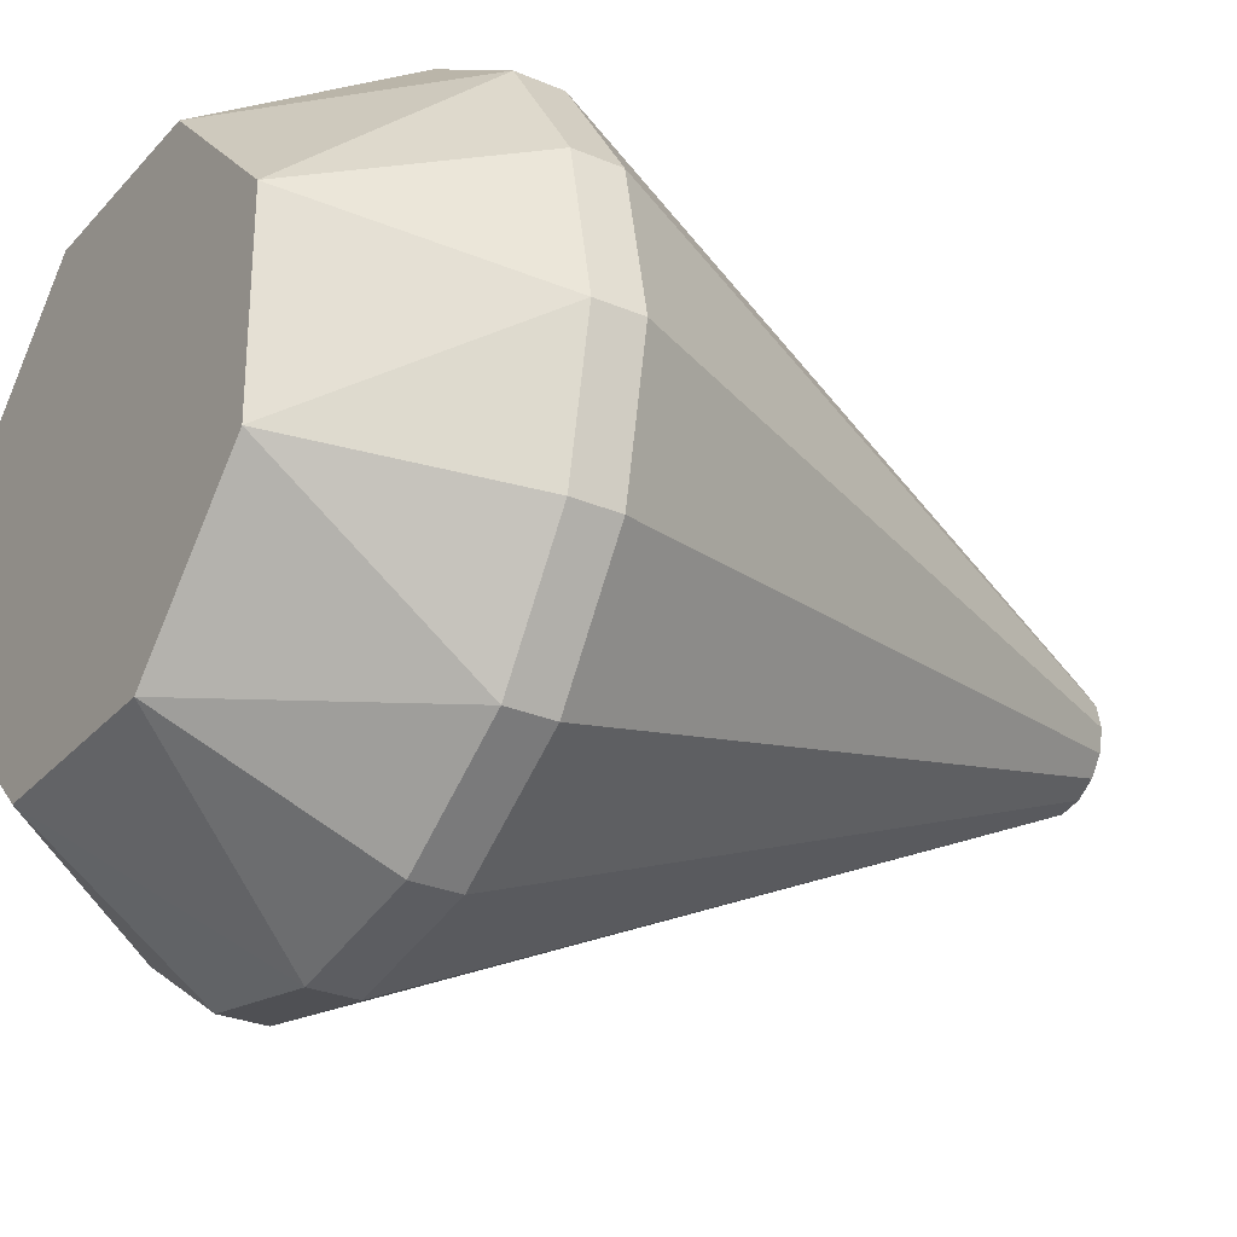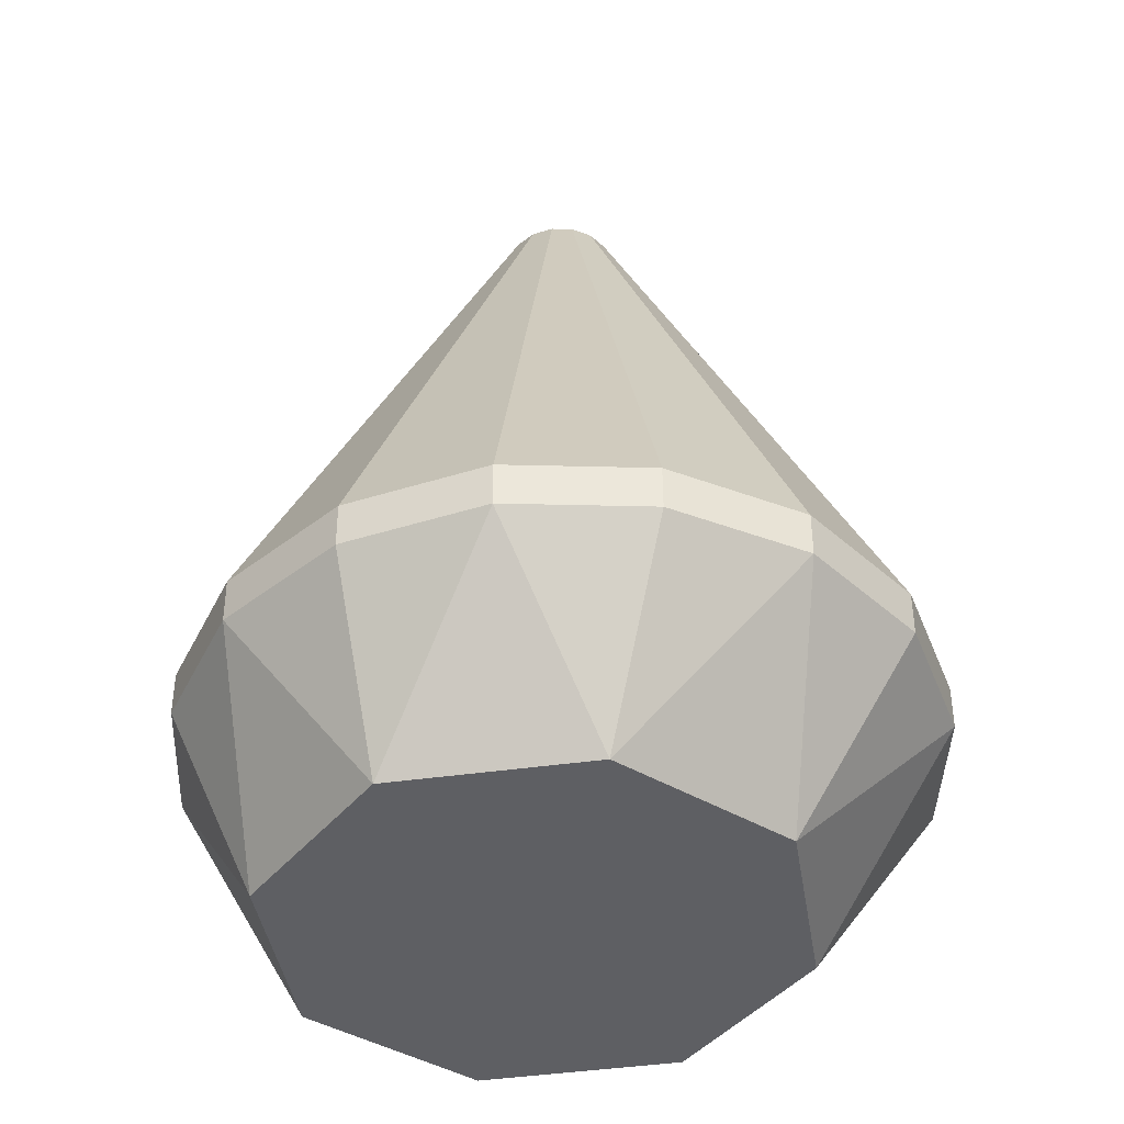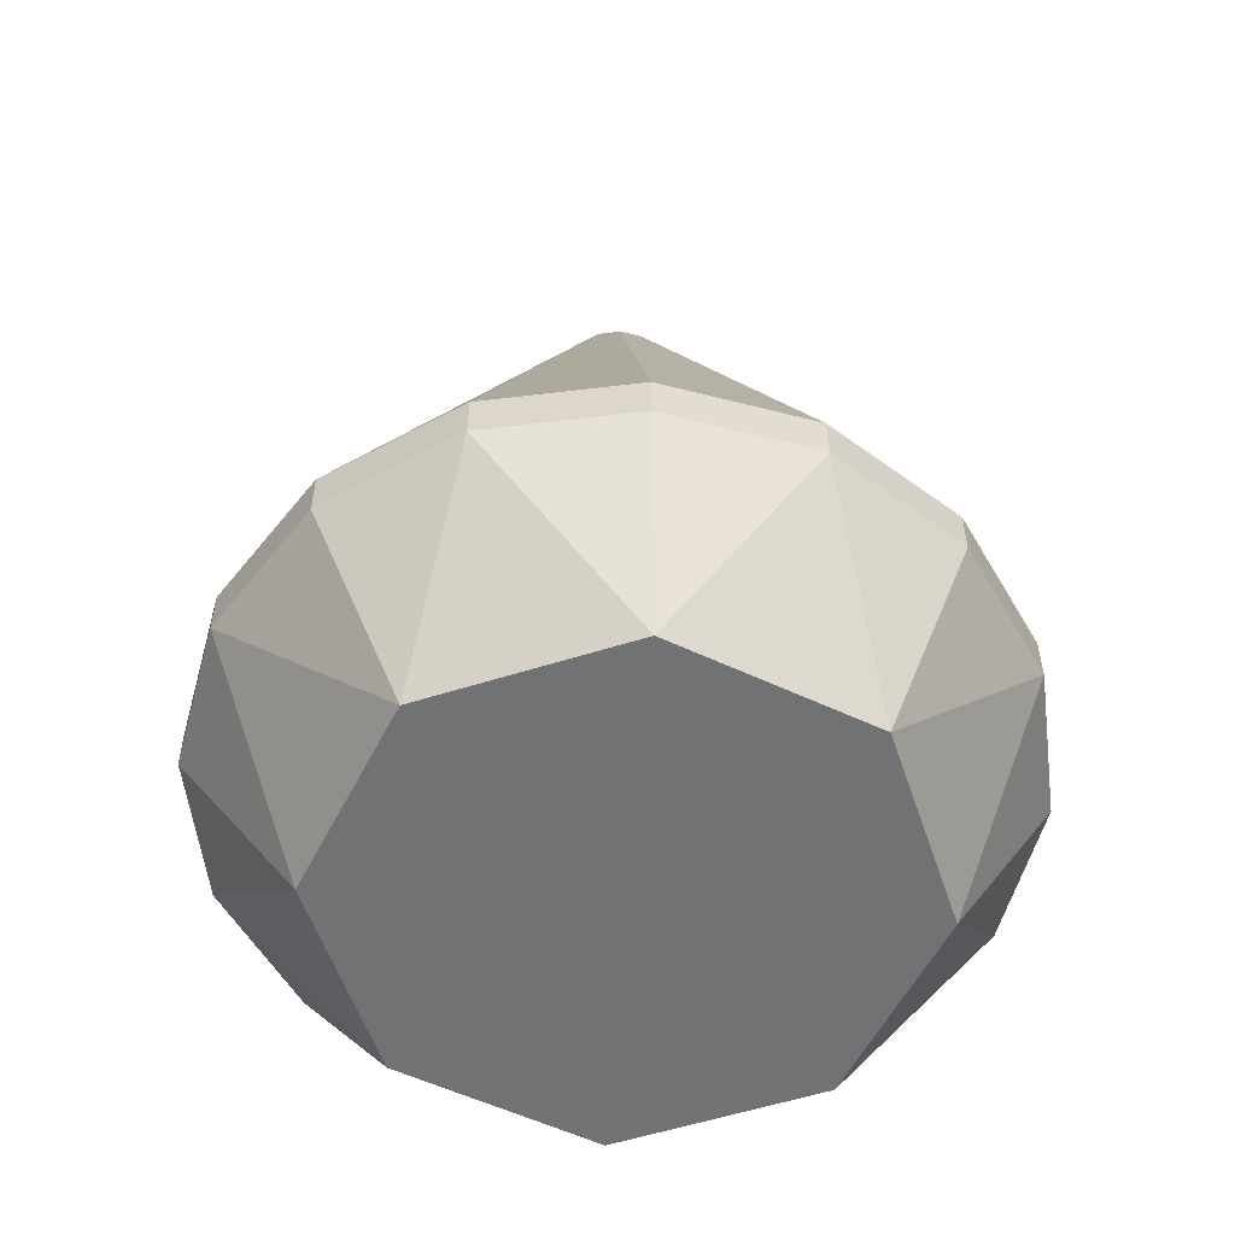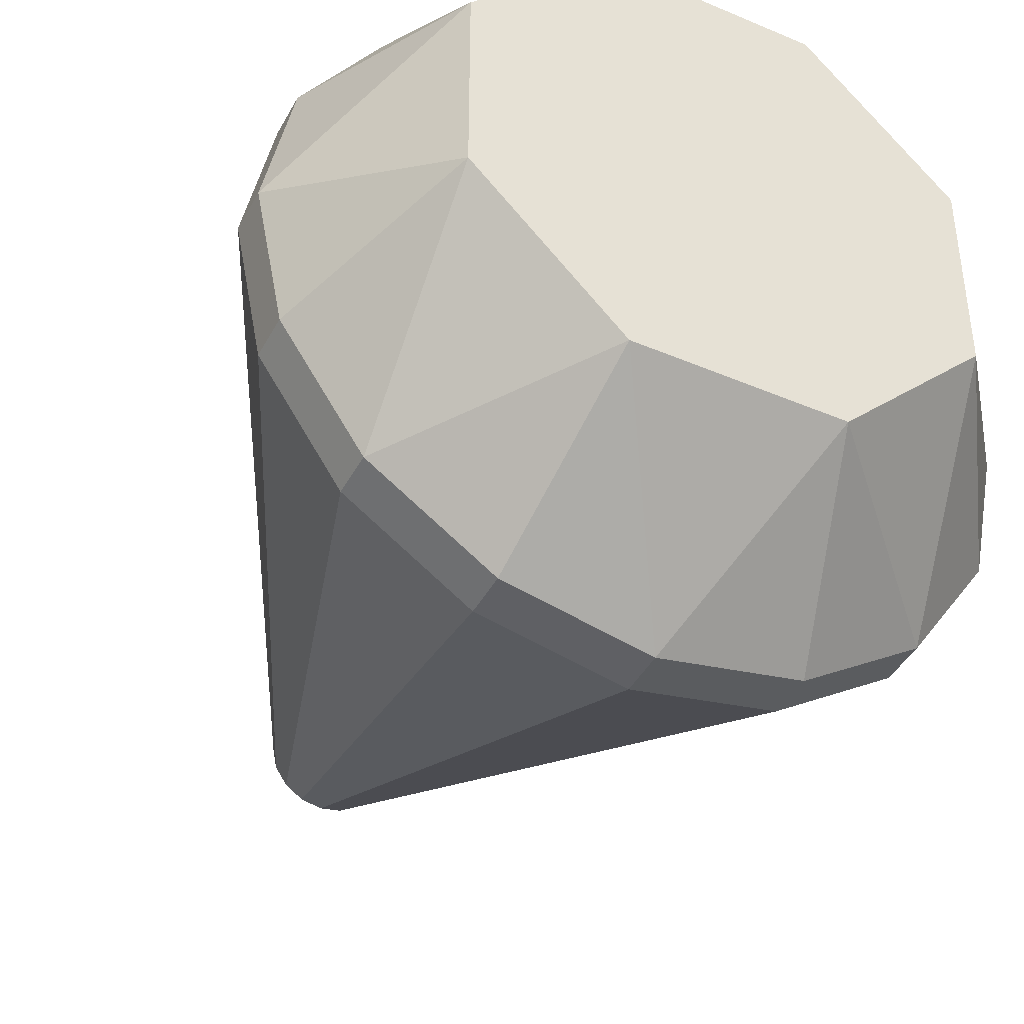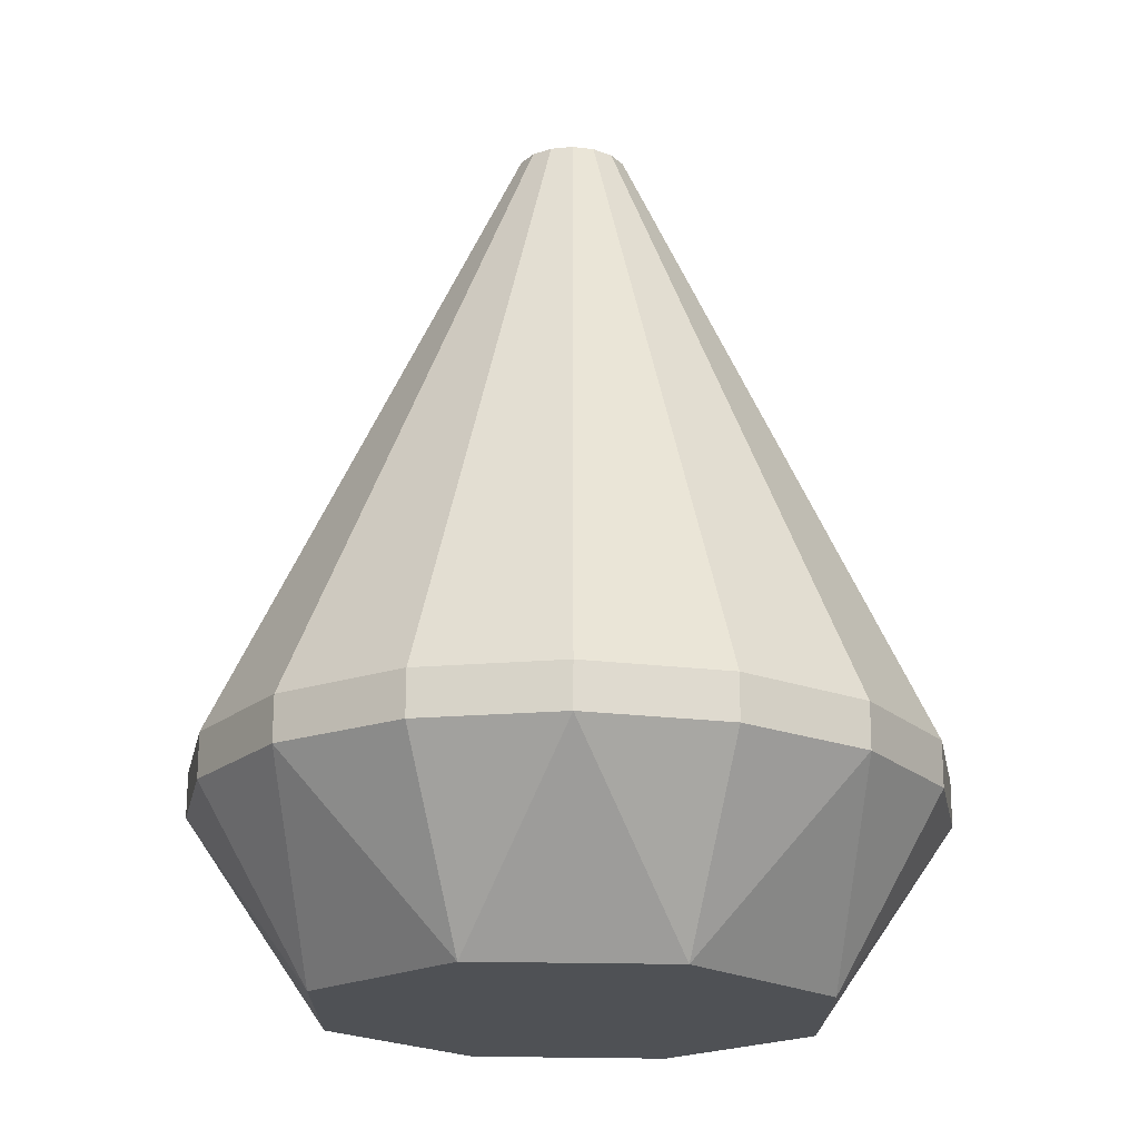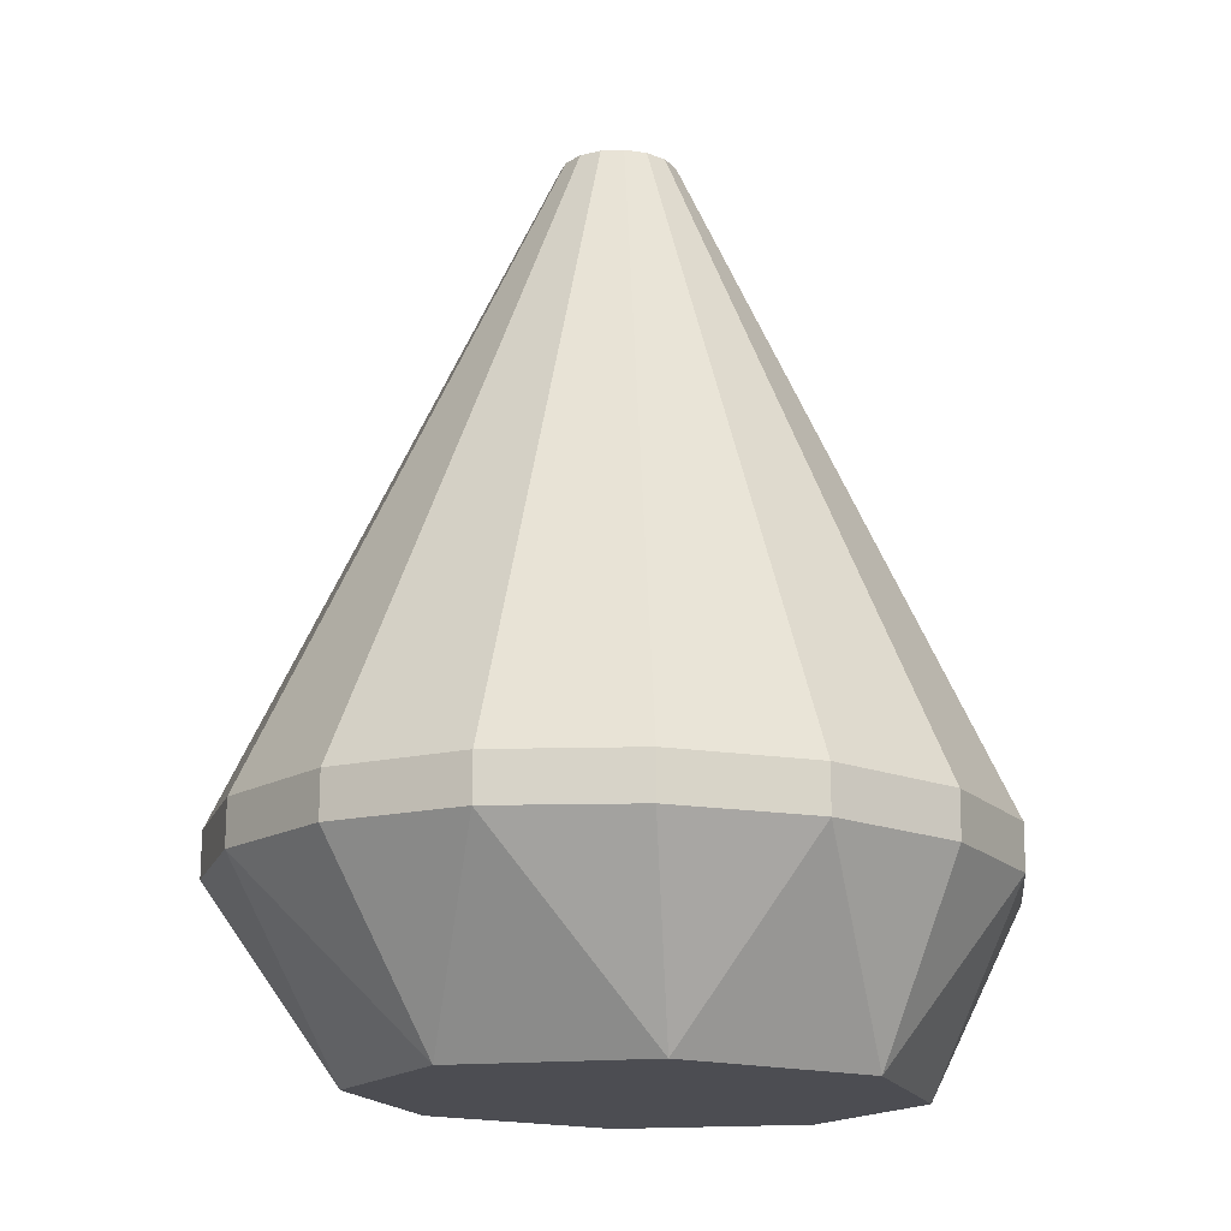
<metadata>
{"format":"obj","ext":"obj","renderer":"f3d","projection":"perspective","resolution":1024,"background":"white","views":[{"elev":-28.8,"azim":57.9,"up":"+Z"},{"elev":-41.3,"azim":54.1,"up":"+Y"},{"elev":-56.2,"azim":-71.6,"up":"+Y"},{"elev":-42.4,"azim":-26.3,"up":"+Z"},{"elev":-19.4,"azim":134.5,"up":"+Y"},{"elev":-16.5,"azim":-162.4,"up":"+Y"}]}
</metadata>
<code>
v 0.1028 0.765 -0.04176
v 0.07797 0.7646 -0.07887
v 0.1115 0.7651 0.002004
v 0.04086 0.7641 0.1077
v 0.07797 0.7646 0.08288
v 0.1028 0.765 0.04577
v 0.6867 -0.5395 -0.2807
v 0.7429 -0.5388 0.002005
v 0.5265 -0.5418 -0.5205
v 0.04087 0.7641 -0.1037
v 0.2867 -0.5451 -0.6807
v -0.002898 0.7635 -0.1124
v 0.7433 -0.6289 0.002005
v 0.6871 -0.6297 -0.2807
v 0.5269 -0.6319 -0.5205
v 0.2872 -0.6353 -0.6807
v 0.004398 -0.6392 -0.737
v -0.2784 -0.6431 -0.6808
v 0.003932 -0.549 -0.737
v -0.5182 -0.6464 -0.5206
v -0.2789 -0.553 -0.6808
v -0.6784 -0.6487 -0.2808
v -0.5186 -0.5563 -0.5206
v -0.7347 -0.6495 0.001969
v -0.6789 -0.5585 -0.2808
v -0.6784 -0.6487 0.2848
v -0.7351 -0.5593 0.001969
v -0.5182 -0.6464 0.5246
v -0.6789 -0.5585 0.2848
v -0.2785 -0.6431 0.6848
v -0.5187 -0.5563 0.5246
v 0.004327 -0.6392 0.741
v -0.2789 -0.553 0.6848
v 0.2871 -0.6353 0.6848
v 0.00386 -0.549 0.741
v 0.5269 -0.6319 0.5246
v 0.2867 -0.5451 0.6848
v 0.6871 -0.6297 0.2848
v 0.5264 -0.5418 0.5246
v 0.6866 -0.5395 0.2848
v 0.4551 -0.9957 -0.1698
v 0.4551 -0.9957 0.2307
v 0.1718 -0.9996 0.514
v -0.2287 -1.005 0.514
v -0.5119 -1.009 0.2307
v -0.5119 -1.009 -0.1699
v -0.2287 -1.005 -0.4531
v 0.1719 -0.9996 -0.4531
v -0.04667 0.7629 -0.1037
v -0.08377 0.7624 -0.07888
v -0.1086 0.762 -0.04177
v -0.1173 0.7619 0.001999
v -0.1086 0.762 0.04577
v -0.08378 0.7624 0.08288
v -0.04668 0.7629 0.1077
v -0.002908 0.7635 0.1164
v 0.07797 0.7646 0.08288
v 0.07797 0.7646 0.08288
v 0.07797 0.7646 0.08288
v 0.1028 0.765 0.04577
v 0.1028 0.765 0.04577
v 0.1028 0.765 0.04577
v 0.04086 0.7641 0.1077
v 0.04086 0.7641 0.1077
v 0.04086 0.7641 0.1077
v 0.04087 0.7641 -0.1037
v 0.04087 0.7641 -0.1037
v 0.04087 0.7641 -0.1037
v -0.002898 0.7635 -0.1124
v -0.002898 0.7635 -0.1124
v -0.002898 0.7635 -0.1124
v 0.5265 -0.5418 -0.5205
v 0.5265 -0.5418 -0.5205
v 0.5265 -0.5418 -0.5205
v 0.5265 -0.5418 -0.5205
v 0.2867 -0.5451 -0.6807
v 0.2867 -0.5451 -0.6807
v 0.2867 -0.5451 -0.6807
v 0.2867 -0.5451 -0.6807
v -0.5187 -0.5563 0.5246
v -0.5187 -0.5563 0.5246
v -0.5187 -0.5563 0.5246
v -0.5187 -0.5563 0.5246
v -0.04668 0.7629 0.1077
v -0.04668 0.7629 0.1077
v -0.04668 0.7629 0.1077
v 0.2871 -0.6353 0.6848
v 0.2871 -0.6353 0.6848
v 0.2871 -0.6353 0.6848
v 0.1718 -0.9996 0.514
v 0.1718 -0.9996 0.514
v 0.1718 -0.9996 0.514
v 0.1718 -0.9996 0.514
v 0.6867 -0.5395 -0.2807
v 0.6867 -0.5395 -0.2807
v 0.6867 -0.5395 -0.2807
v 0.6867 -0.5395 -0.2807
v 0.2867 -0.5451 0.6848
v 0.2867 -0.5451 0.6848
v 0.2867 -0.5451 0.6848
v 0.2867 -0.5451 0.6848
v 0.1028 0.765 -0.04176
v 0.1028 0.765 -0.04176
v 0.1028 0.765 -0.04176
v 0.07797 0.7646 -0.07887
v 0.07797 0.7646 -0.07887
v 0.07797 0.7646 -0.07887
v -0.6784 -0.6487 -0.2808
v -0.6784 -0.6487 -0.2808
v -0.6784 -0.6487 -0.2808
v -0.5119 -1.009 -0.1699
v -0.5119 -1.009 -0.1699
v -0.5119 -1.009 -0.1699
v -0.5119 -1.009 -0.1699
v -0.6789 -0.5585 0.2848
v -0.6789 -0.5585 0.2848
v -0.6789 -0.5585 0.2848
v -0.6789 -0.5585 0.2848
v -0.08378 0.7624 0.08288
v -0.08378 0.7624 0.08288
v -0.08378 0.7624 0.08288
v 0.7429 -0.5388 0.002005
v 0.7429 -0.5388 0.002005
v 0.7429 -0.5388 0.002005
v 0.7429 -0.5388 0.002005
v 0.1115 0.7651 0.002004
v 0.1115 0.7651 0.002004
v 0.1115 0.7651 0.002004
v -0.2789 -0.553 0.6848
v -0.2789 -0.553 0.6848
v -0.2789 -0.553 0.6848
v -0.2789 -0.553 0.6848
v -0.002908 0.7635 0.1164
v -0.002908 0.7635 0.1164
v -0.002908 0.7635 0.1164
v 0.5269 -0.6319 0.5246
v 0.5269 -0.6319 0.5246
v 0.5269 -0.6319 0.5246
v 0.5269 -0.6319 0.5246
v 0.5264 -0.5418 0.5246
v 0.5264 -0.5418 0.5246
v 0.5264 -0.5418 0.5246
v 0.5264 -0.5418 0.5246
v 0.7433 -0.6289 0.002005
v 0.7433 -0.6289 0.002005
v 0.7433 -0.6289 0.002005
v 0.7433 -0.6289 0.002005
v 0.6871 -0.6297 -0.2807
v 0.6871 -0.6297 -0.2807
v 0.6871 -0.6297 -0.2807
v 0.5269 -0.6319 -0.5205
v 0.5269 -0.6319 -0.5205
v 0.5269 -0.6319 -0.5205
v 0.5269 -0.6319 -0.5205
v -0.5182 -0.6464 -0.5206
v -0.5182 -0.6464 -0.5206
v -0.5182 -0.6464 -0.5206
v -0.5182 -0.6464 -0.5206
v -0.5186 -0.5563 -0.5206
v -0.5186 -0.5563 -0.5206
v -0.5186 -0.5563 -0.5206
v -0.5186 -0.5563 -0.5206
v 0.2872 -0.6353 -0.6807
v 0.2872 -0.6353 -0.6807
v 0.2872 -0.6353 -0.6807
v 0.00386 -0.549 0.741
v 0.00386 -0.549 0.741
v 0.00386 -0.549 0.741
v 0.00386 -0.549 0.741
v 0.004398 -0.6392 -0.737
v 0.004398 -0.6392 -0.737
v 0.004398 -0.6392 -0.737
v 0.004398 -0.6392 -0.737
v 0.003932 -0.549 -0.737
v 0.003932 -0.549 -0.737
v 0.003932 -0.549 -0.737
v 0.003932 -0.549 -0.737
v 0.6866 -0.5395 0.2848
v 0.6866 -0.5395 0.2848
v 0.6866 -0.5395 0.2848
v 0.6866 -0.5395 0.2848
v -0.04667 0.7629 -0.1037
v -0.04667 0.7629 -0.1037
v -0.04667 0.7629 -0.1037
v -0.2784 -0.6431 -0.6808
v -0.2784 -0.6431 -0.6808
v -0.2784 -0.6431 -0.6808
v -0.6784 -0.6487 0.2848
v -0.6784 -0.6487 0.2848
v -0.6784 -0.6487 0.2848
v -0.5119 -1.009 0.2307
v -0.5119 -1.009 0.2307
v -0.5119 -1.009 0.2307
v -0.5119 -1.009 0.2307
v -0.7347 -0.6495 0.001969
v -0.7347 -0.6495 0.001969
v -0.7347 -0.6495 0.001969
v -0.7347 -0.6495 0.001969
v -0.5182 -0.6464 0.5246
v -0.5182 -0.6464 0.5246
v -0.5182 -0.6464 0.5246
v -0.5182 -0.6464 0.5246
v -0.6789 -0.5585 -0.2808
v -0.6789 -0.5585 -0.2808
v -0.6789 -0.5585 -0.2808
v -0.6789 -0.5585 -0.2808
v -0.7351 -0.5593 0.001969
v -0.7351 -0.5593 0.001969
v -0.7351 -0.5593 0.001969
v -0.7351 -0.5593 0.001969
v -0.08377 0.7624 -0.07888
v -0.08377 0.7624 -0.07888
v -0.08377 0.7624 -0.07888
v 0.004327 -0.6392 0.741
v 0.004327 -0.6392 0.741
v 0.004327 -0.6392 0.741
v 0.004327 -0.6392 0.741
v -0.2287 -1.005 -0.4531
v -0.2287 -1.005 -0.4531
v -0.2287 -1.005 -0.4531
v -0.2287 -1.005 -0.4531
v 0.1719 -0.9996 -0.4531
v 0.1719 -0.9996 -0.4531
v 0.1719 -0.9996 -0.4531
v 0.1719 -0.9996 -0.4531
v -0.2789 -0.553 -0.6808
v -0.2789 -0.553 -0.6808
v -0.2789 -0.553 -0.6808
v -0.2789 -0.553 -0.6808
v 0.4551 -0.9957 -0.1698
v 0.4551 -0.9957 -0.1698
v 0.4551 -0.9957 -0.1698
v 0.4551 -0.9957 -0.1698
v 0.4551 -0.9957 0.2307
v 0.4551 -0.9957 0.2307
v 0.4551 -0.9957 0.2307
v 0.4551 -0.9957 0.2307
v 0.6871 -0.6297 0.2848
v 0.6871 -0.6297 0.2848
v 0.6871 -0.6297 0.2848
v -0.2287 -1.005 0.514
v -0.2287 -1.005 0.514
v -0.2287 -1.005 0.514
v -0.2287 -1.005 0.514
v -0.1086 0.762 -0.04177
v -0.1086 0.762 -0.04177
v -0.1086 0.762 -0.04177
v -0.2785 -0.6431 0.6848
v -0.2785 -0.6431 0.6848
v -0.2785 -0.6431 0.6848
v -0.1173 0.7619 0.001999
v -0.1173 0.7619 0.001999
v -0.1173 0.7619 0.001999
v -0.1086 0.762 0.04577
v -0.1086 0.762 0.04577
v -0.1086 0.762 0.04577
f 1 2 3
f 4 5 6
f 94 102 8
f 103 95 105
f 106 73 66
f 10 77 12
f 13 14 122
f 148 15 96
f 151 163 74
f 16 170 76
f 17 18 19
f 185 155 21
f 20 108 23
f 109 197 25
f 24 188 207
f 189 28 116
f 201 249 80
f 248 214 129
f 32 87 166
f 88 136 98
f 137 238 140
f 38 146 178
f 149 144 231
f 145 239 235
f 240 138 237
f 36 34 43
f 89 216 92
f 215 30 243
f 250 199 241
f 200 26 45
f 190 195 191
f 196 22 46
f 186 172 218
f 171 164 225
f 165 153 223
f 152 150 41
f 230 147 42
f 224 154 233
f 47 173 48
f 193 198 113
f 244 202 194
f 91 217 242
f 236 139 90
f 70 174 49
f 182 226 212
f 211 159 245
f 246 203 52
f 251 208 255
f 254 29 119
f 120 31 55
f 84 33 56
f 134 35 64
f 63 37 57
f 61 40 127
f 58 39 60
f 192 111 219
f 54 86 133
f 157 112 110
f 220 156 187
f 158 221 114
f 104 126 123
f 7 72 107
f 9 11 68
f 78 175 71
f 14 97 122
f 15 75 96
f 163 79 74
f 170 176 76
f 18 227 19
f 155 160 21
f 108 204 23
f 197 27 25
f 188 115 207
f 28 81 116
f 249 130 80
f 214 167 129
f 87 99 166
f 136 141 98
f 238 179 140
f 146 124 178
f 177 228 184
f 229 161 213
f 162 206 247
f 205 209 252
f 210 118 256
f 117 83 121
f 82 132 85
f 131 169 135
f 168 100 65
f 101 143 59
f 181 125 128
f 142 180 62
f 192 219 222
f 44 192 222
f 93 44 234
f 44 222 232
f 234 44 232
f 2 6 3
f 2 4 6
f 54 133 4
f 54 4 2
f 50 69 183
f 54 2 67
f 53 54 67
f 253 53 51
f 53 67 51
f 67 69 51
f 69 50 51

</code>
